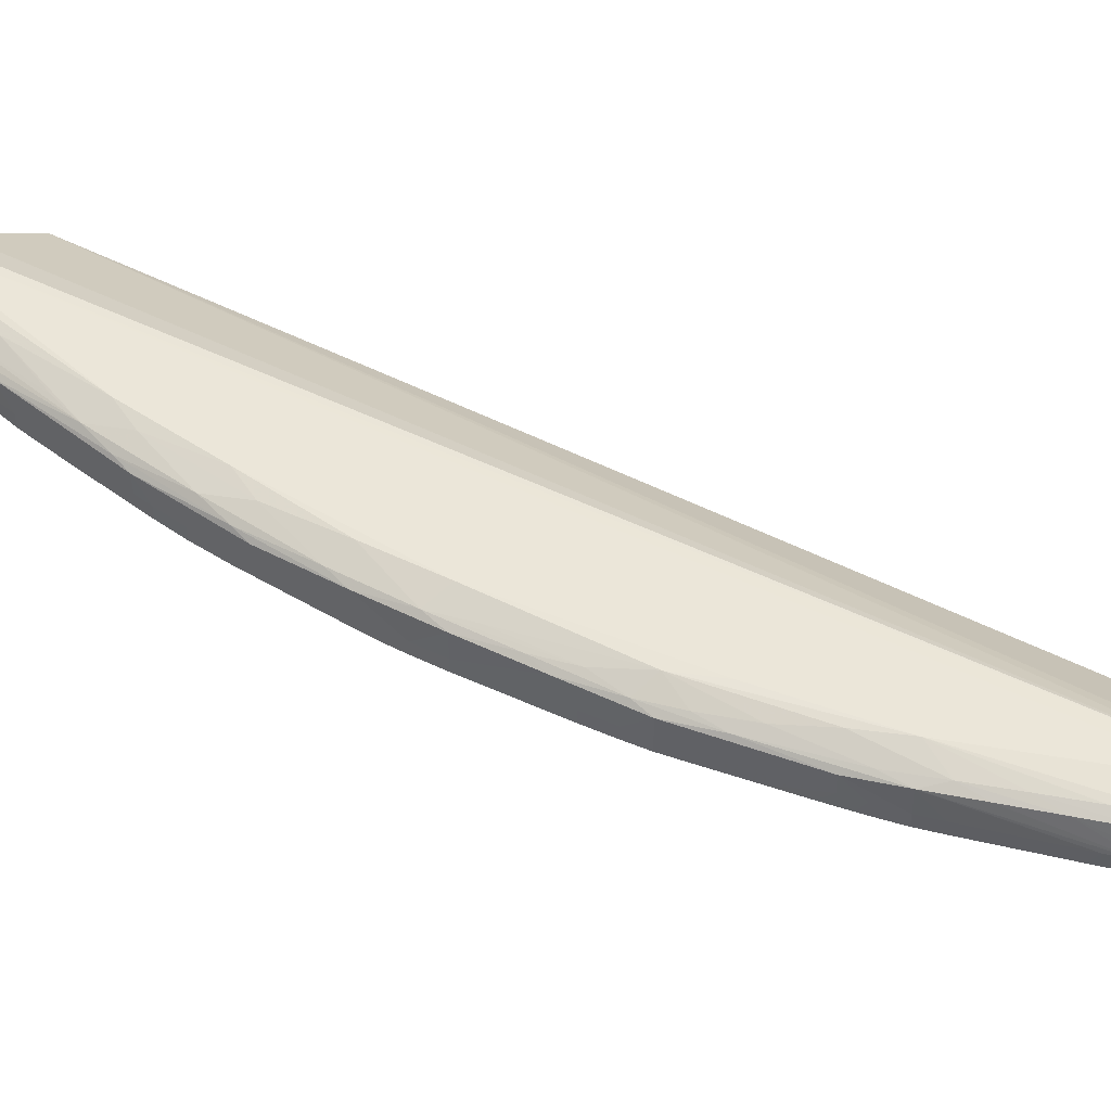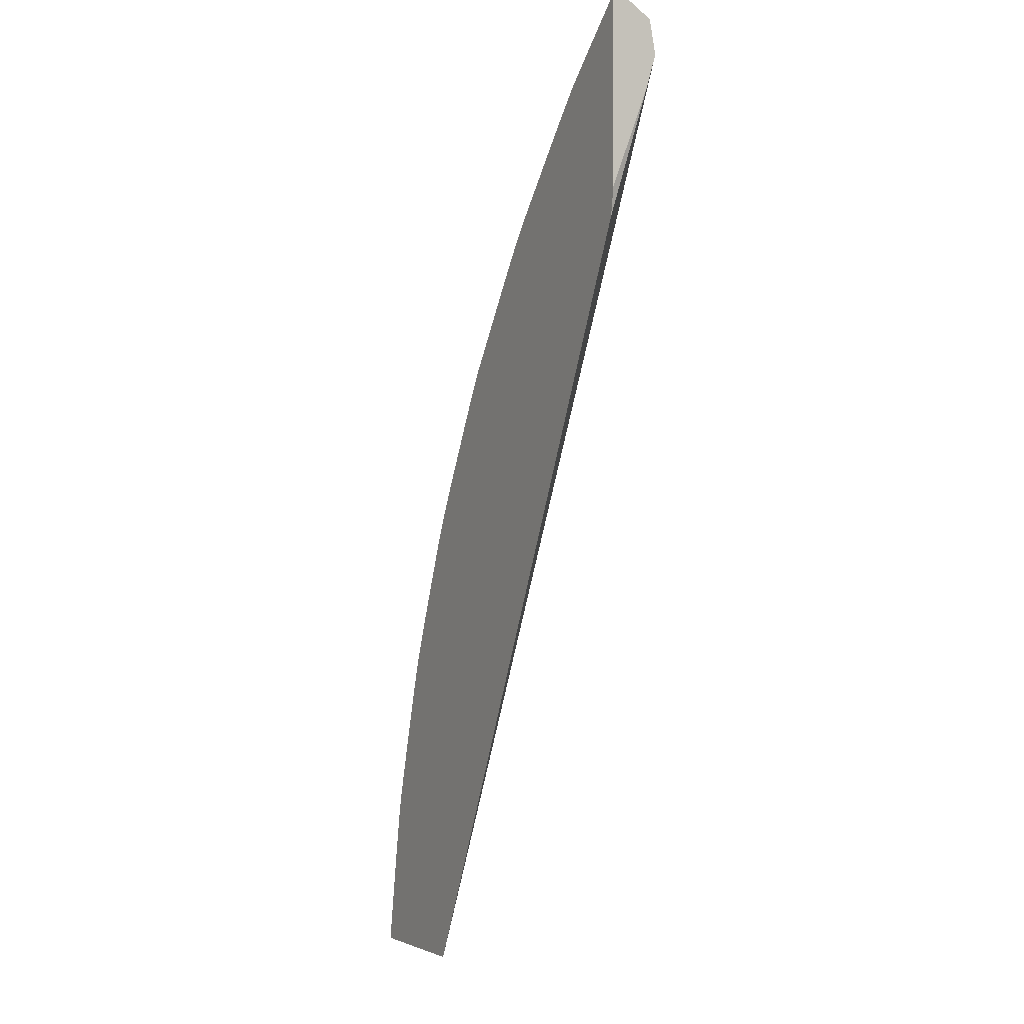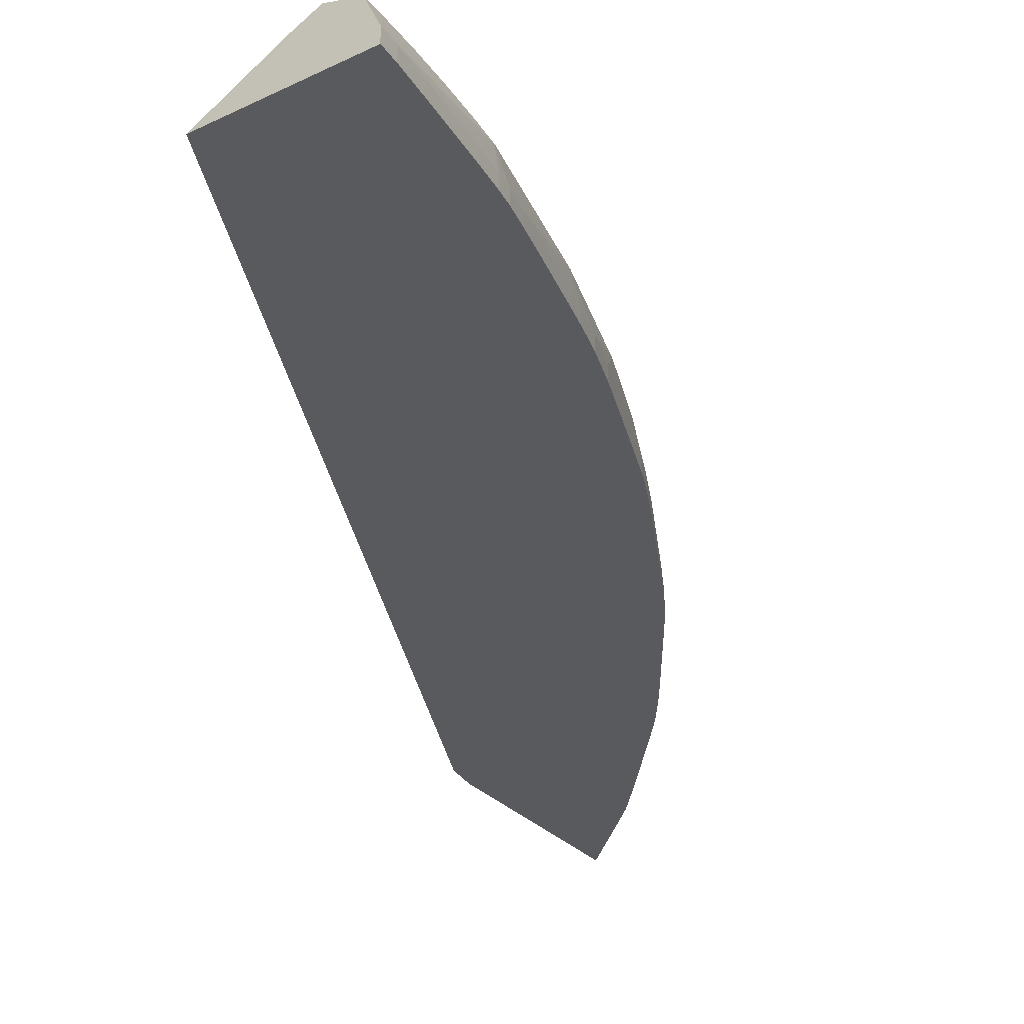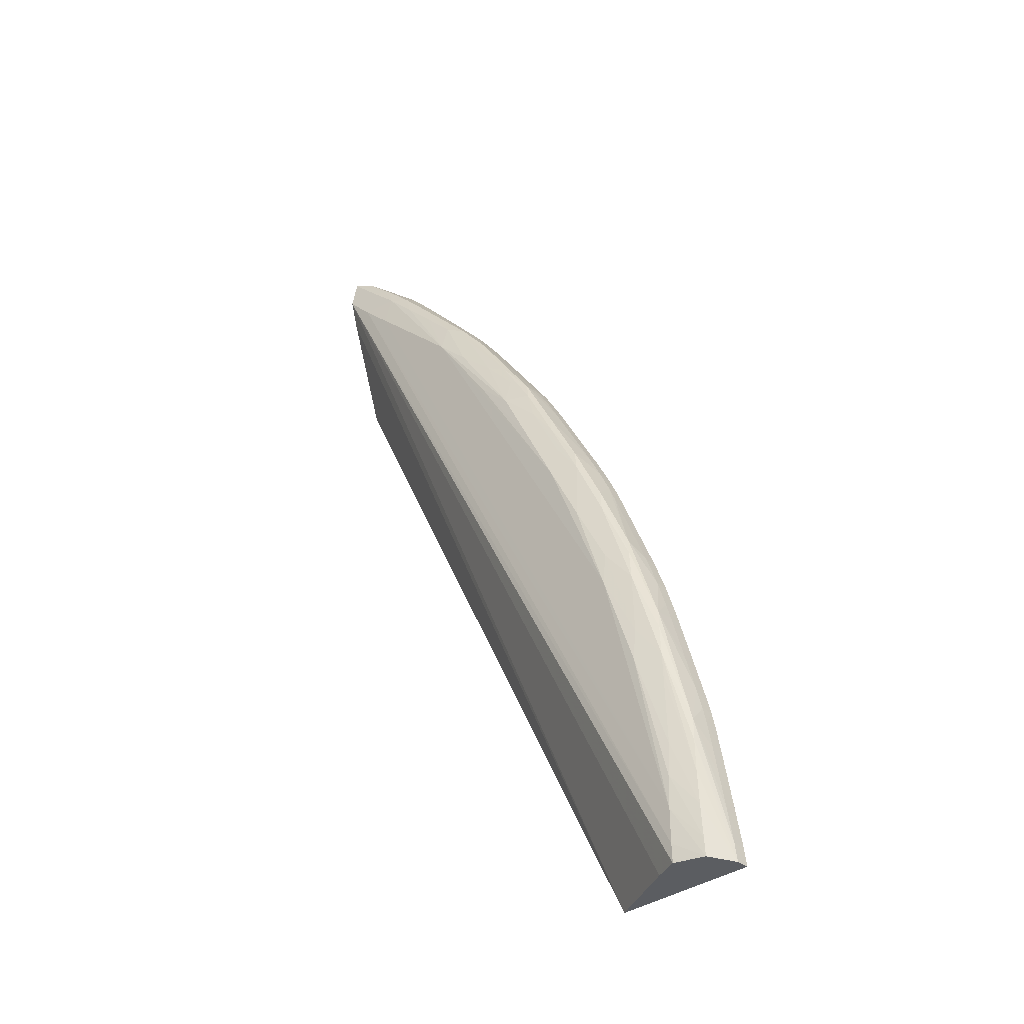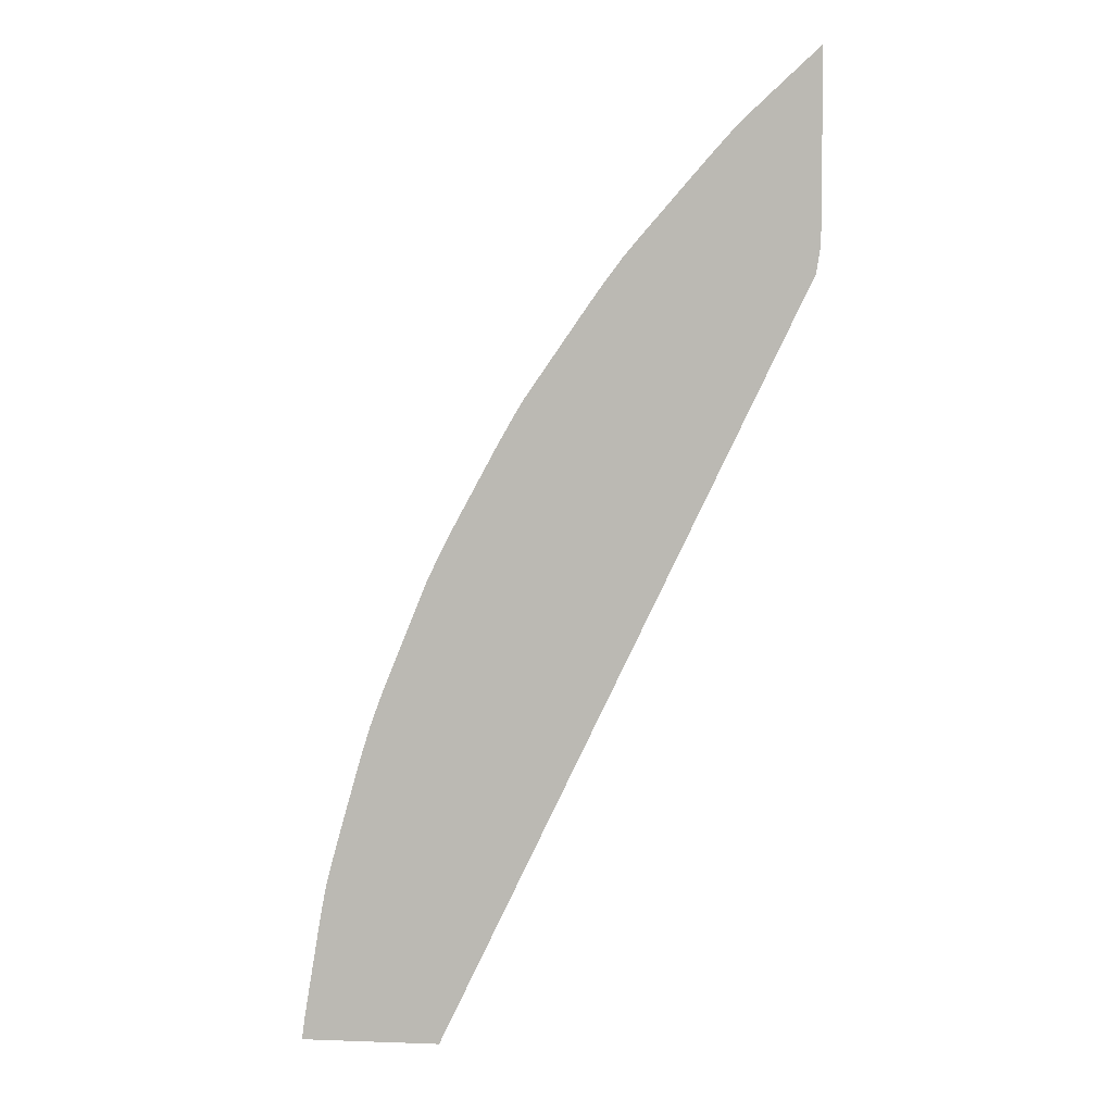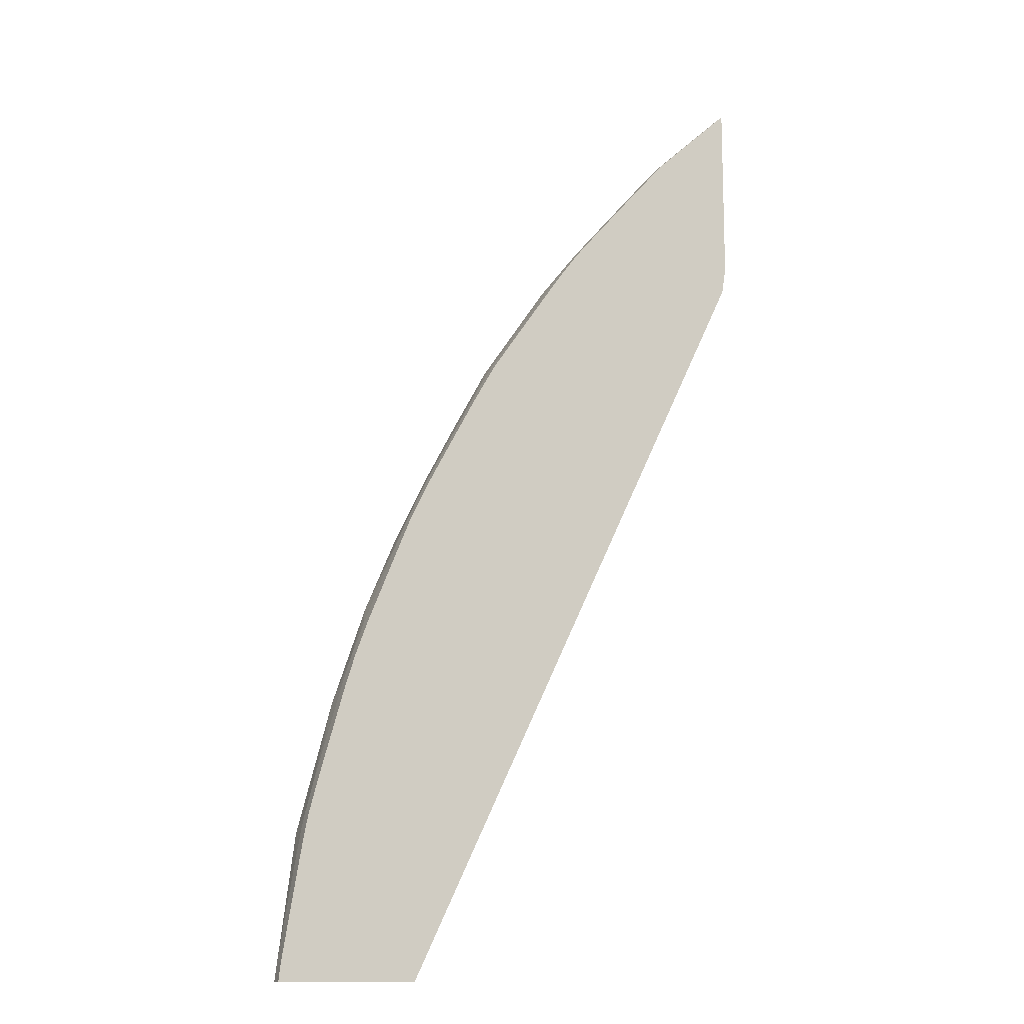
<metadata>
{"format":"obj","ext":"obj","renderer":"f3d","projection":"perspective","resolution":1024,"background":"white","views":[{"elev":48.0,"azim":145.8,"up":"+Z"},{"elev":-2.4,"azim":-117.9,"up":"+Y"},{"elev":-30.7,"azim":35.1,"up":"+Z"},{"elev":-35.6,"azim":43.1,"up":"+Y"},{"elev":5.3,"azim":-173.7,"up":"+Y"},{"elev":-12.7,"azim":156.3,"up":"+Y"}]}
</metadata>
<code>
v 0.02955 0.02788 -0.08056
v 0.02967 0.02709 -0.08056
v 0.02955 0.0308 -0.07945
v 0.02955 0.03323 -0.08056
v 0.04018 0.005184 -0.08056
v 0.02955 0.03172 -0.07919
v 0.02955 0.03323 -0.08018
v 0.02961 0.03318 -0.08056
v 0.04419 0.005184 -0.08056
v 0.04228 0.005184 -0.07945
v 0.03044 0.03075 -0.07916
v 0.03049 0.03177 -0.07934
v 0.02955 0.0327 -0.07936
v 0.04296 0.005184 -0.07914
v 0.04296 0.005714 -0.07912
v 0.0302 0.03242 -0.07951
v 0.03032 0.03253 -0.08018
v 0.0308 0.03208 -0.08056
v 0.04412 0.005714 -0.08056
v 0.04412 0.005714 -0.08018
v 0.04418 0.005184 -0.08018
v 0.03141 0.02979 -0.07916
v 0.03147 0.03081 -0.07934
v 0.04296 0.006678 -0.07911
v 0.03119 0.03148 -0.0795
v 0.04381 0.005184 -0.07939
v 0.03132 0.0316 -0.08018
v 0.0318 0.03115 -0.08018
v 0.03132 0.0316 -0.08056
v 0.04396 0.006678 -0.08056
v 0.04396 0.006678 -0.08018
v 0.04348 0.009276 -0.07963
v 0.04354 0.008603 -0.07955
v 0.04362 0.007639 -0.07946
v 0.0437 0.006678 -0.07941
v 0.04378 0.005714 -0.07939
v 0.0343 0.0269 -0.07914
v 0.04104 0.01438 -0.07912
v 0.03242 0.02983 -0.07935
v 0.03212 0.03053 -0.0795
v 0.04296 0.007639 -0.07915
v 0.042 0.01149 -0.07913
v 0.03162 0.03132 -0.08056
v 0.03305 0.02953 -0.07952
v 0.03224 0.03067 -0.08018
v 0.03197 0.03096 -0.08056
v 0.0318 0.03115 -0.08056
v 0.0439 0.007049 -0.08056
v 0.04364 0.008603 -0.08056
v 0.0438 0.007639 -0.08018
v 0.04272 0.01149 -0.07943
v 0.04364 0.008603 -0.08018
v 0.0435 0.009375 -0.08018
v 0.0434 0.009855 -0.08018
v 0.04322 0.01053 -0.08018
v 0.0425 0.01301 -0.07966
v 0.04258 0.01246 -0.07956
v 0.04285 0.01053 -0.07939
v 0.04296 0.008603 -0.07923
v 0.03429 0.02784 -0.0794
v 0.03335 0.02883 -0.07937
v 0.03911 0.0192 -0.07914
v 0.03622 0.02401 -0.07914
v 0.03718 0.02305 -0.07919
v 0.03526 0.02594 -0.07921
v 0.042 0.01246 -0.07924
v 0.04104 0.01535 -0.07924
v 0.04007 0.01727 -0.07916
v 0.03397 0.02852 -0.07954
v 0.03273 0.03013 -0.08018
v 0.03254 0.03033 -0.08056
v 0.03224 0.03067 -0.08056
v 0.03488 0.02751 -0.07957
v 0.0435 0.009375 -0.08056
v 0.04181 0.01438 -0.07941
v 0.0434 0.009858 -0.08056
v 0.04334 0.01012 -0.08056
v 0.04323 0.01053 -0.08056
v 0.04296 0.01149 -0.08018
v 0.04252 0.01305 -0.08018
v 0.04237 0.01354 -0.08018
v 0.04211 0.01438 -0.08018
v 0.04153 0.01586 -0.07968
v 0.04164 0.01535 -0.07955
v 0.03523 0.02682 -0.07948
v 0.03986 0.0192 -0.07944
v 0.03916 0.02018 -0.07937
v 0.03815 0.02112 -0.07916
v 0.03819 0.02208 -0.07939
v 0.03787 0.02305 -0.0795
v 0.03717 0.02395 -0.07944
v 0.03627 0.025 -0.07936
v 0.04077 0.01727 -0.07947
v 0.03289 0.02994 -0.08056
v 0.03273 0.03013 -0.08056
v 0.03315 0.02965 -0.08018
v 0.03494 0.02757 -0.08018
v 0.03453 0.02806 -0.08018
v 0.03684 0.02469 -0.07954
v 0.03576 0.02644 -0.07968
v 0.04296 0.01149 -0.08056
v 0.04285 0.01186 -0.08056
v 0.04262 0.01269 -0.08056
v 0.04252 0.01306 -0.08056
v 0.04238 0.01354 -0.08056
v 0.04211 0.01438 -0.08056
v 0.04176 0.01535 -0.08018
v 0.04135 0.01636 -0.08018
v 0.04067 0.01803 -0.08018
v 0.04047 0.01851 -0.08018
v 0.04063 0.01794 -0.07959
v 0.0397 0.01987 -0.07956
v 0.03887 0.02112 -0.07946
v 0.03771 0.02359 -0.07964
v 0.03871 0.02175 -0.07959
v 0.03363 0.02909 -0.08056
v 0.03434 0.02827 -0.08056
v 0.03542 0.02693 -0.08018
v 0.03523 0.02718 -0.08056
v 0.03494 0.02757 -0.08056
v 0.03453 0.02806 -0.08056
v 0.03773 0.02362 -0.08018
v 0.03739 0.0241 -0.08018
v 0.03576 0.02645 -0.08018
v 0.04176 0.01535 -0.08056
v 0.04168 0.01555 -0.08056
v 0.04098 0.01727 -0.08056
v 0.04067 0.01803 -0.08056
v 0.04047 0.01851 -0.08056
v 0.04014 0.0192 -0.08018
v 0.03975 0.01997 -0.08018
v 0.03849 0.0223 -0.08018
v 0.03807 0.02305 -0.08018
v 0.03875 0.02182 -0.08018
v 0.03542 0.02693 -0.08056
v 0.03555 0.02675 -0.08056
v 0.03773 0.02362 -0.08056
v 0.03752 0.02392 -0.08056
v 0.03658 0.02528 -0.08056
v 0.03599 0.02614 -0.08056
v 0.03576 0.02645 -0.08056
v 0.04015 0.0192 -0.08056
v 0.03975 0.01997 -0.08056
v 0.03849 0.0223 -0.08056
v 0.03807 0.02305 -0.08056
f 1 2 3
f 1 3 6
f 1 6 13
f 1 13 7
f 1 7 4
f 1 4 8
f 1 8 18
f 1 18 29
f 1 29 43
f 1 43 47
f 1 47 46
f 1 46 72
f 1 72 71
f 1 71 95
f 1 95 94
f 1 94 116
f 1 116 117
f 1 117 121
f 1 121 120
f 1 120 119
f 1 119 135
f 1 135 136
f 1 136 141
f 1 141 140
f 1 140 139
f 1 139 138
f 1 138 137
f 1 137 145
f 1 145 144
f 1 144 143
f 1 143 142
f 1 142 129
f 1 129 128
f 1 128 127
f 1 127 126
f 1 126 125
f 1 125 106
f 1 106 105
f 1 105 104
f 1 104 103
f 1 103 102
f 1 102 101
f 1 101 78
f 1 78 77
f 1 77 76
f 1 76 74
f 1 74 49
f 1 49 48
f 1 48 30
f 1 30 19
f 1 19 9
f 1 9 5
f 1 5 2
f 2 5 3
f 3 5 6
f 4 7 8
f 5 9 21
f 5 21 26
f 5 26 14
f 5 14 10
f 5 10 6
f 6 11 12
f 6 12 13
f 6 10 14
f 6 14 15
f 6 15 11
f 7 13 16
f 7 16 17
f 7 17 18
f 7 18 8
f 9 19 20
f 9 20 21
f 11 22 23
f 11 23 12
f 11 15 24
f 11 24 22
f 12 23 25
f 12 25 13
f 13 25 16
f 14 26 15
f 15 26 24
f 16 27 17
f 16 25 28
f 16 28 27
f 17 27 18
f 18 27 29
f 19 30 31
f 19 31 20
f 20 31 32
f 20 32 33
f 20 33 21
f 21 33 34
f 21 34 35
f 21 35 36
f 21 36 26
f 22 37 23
f 22 24 38
f 22 38 37
f 23 37 39
f 23 39 40
f 23 40 25
f 24 26 36
f 24 36 41
f 24 41 42
f 24 42 38
f 25 40 28
f 27 28 43
f 27 43 29
f 28 40 44
f 28 44 45
f 28 45 46
f 28 46 47
f 28 47 43
f 30 48 31
f 31 48 49
f 31 49 50
f 31 50 32
f 32 51 33
f 32 50 52
f 32 52 53
f 32 53 54
f 32 54 55
f 32 55 56
f 32 56 57
f 32 57 51
f 33 51 34
f 34 51 58
f 34 58 59
f 34 59 35
f 35 41 36
f 35 59 41
f 37 60 61
f 37 61 39
f 37 38 62
f 37 62 63
f 37 63 64
f 37 64 65
f 37 65 60
f 38 42 66
f 38 66 67
f 38 67 68
f 38 68 62
f 39 61 40
f 40 61 44
f 41 59 42
f 42 59 51
f 42 51 66
f 44 61 60
f 44 60 69
f 44 69 45
f 45 70 71
f 45 71 72
f 45 72 46
f 45 69 73
f 45 73 70
f 49 74 53
f 49 53 52
f 49 52 50
f 51 59 58
f 51 57 75
f 51 75 66
f 53 74 76
f 53 76 54
f 54 76 77
f 54 77 55
f 55 77 78
f 55 78 79
f 55 79 56
f 56 80 81
f 56 81 82
f 56 82 83
f 56 83 84
f 56 84 57
f 56 79 80
f 57 84 75
f 60 65 85
f 60 85 73
f 60 73 69
f 62 68 86
f 62 86 87
f 62 87 88
f 62 88 63
f 63 88 64
f 64 88 87
f 64 87 89
f 64 89 90
f 64 90 91
f 64 91 92
f 64 92 65
f 65 92 85
f 66 75 67
f 67 75 93
f 67 93 68
f 68 93 86
f 70 94 95
f 70 95 71
f 70 73 96
f 70 96 94
f 73 97 98
f 73 98 96
f 73 85 99
f 73 99 100
f 73 100 97
f 75 84 93
f 78 101 79
f 79 101 102
f 79 102 80
f 80 103 104
f 80 104 105
f 80 105 81
f 80 102 103
f 81 105 106
f 81 106 82
f 82 106 107
f 82 107 83
f 83 107 108
f 83 108 109
f 83 109 110
f 83 110 111
f 83 111 84
f 84 111 93
f 85 92 99
f 86 112 113
f 86 113 89
f 86 89 87
f 86 93 111
f 86 111 112
f 89 113 90
f 90 114 99
f 90 99 91
f 90 113 115
f 90 115 114
f 91 99 92
f 94 96 116
f 96 98 117
f 96 117 116
f 97 100 118
f 97 118 119
f 97 119 120
f 97 120 121
f 97 121 98
f 98 121 117
f 99 114 100
f 100 114 122
f 100 122 123
f 100 123 124
f 100 124 118
f 106 125 107
f 107 125 126
f 107 126 108
f 108 127 109
f 108 126 127
f 109 127 128
f 109 128 129
f 109 129 110
f 110 129 130
f 110 130 111
f 111 130 112
f 112 130 131
f 112 131 115
f 112 115 113
f 114 115 132
f 114 132 133
f 114 133 122
f 115 134 132
f 115 131 134
f 118 135 119
f 118 124 136
f 118 136 135
f 122 137 138
f 122 138 139
f 122 139 123
f 122 133 137
f 123 139 124
f 124 139 140
f 124 140 141
f 124 141 136
f 129 142 130
f 130 142 131
f 131 142 143
f 131 143 134
f 132 144 133
f 132 134 144
f 133 144 145
f 133 145 137
f 134 143 144

</code>
